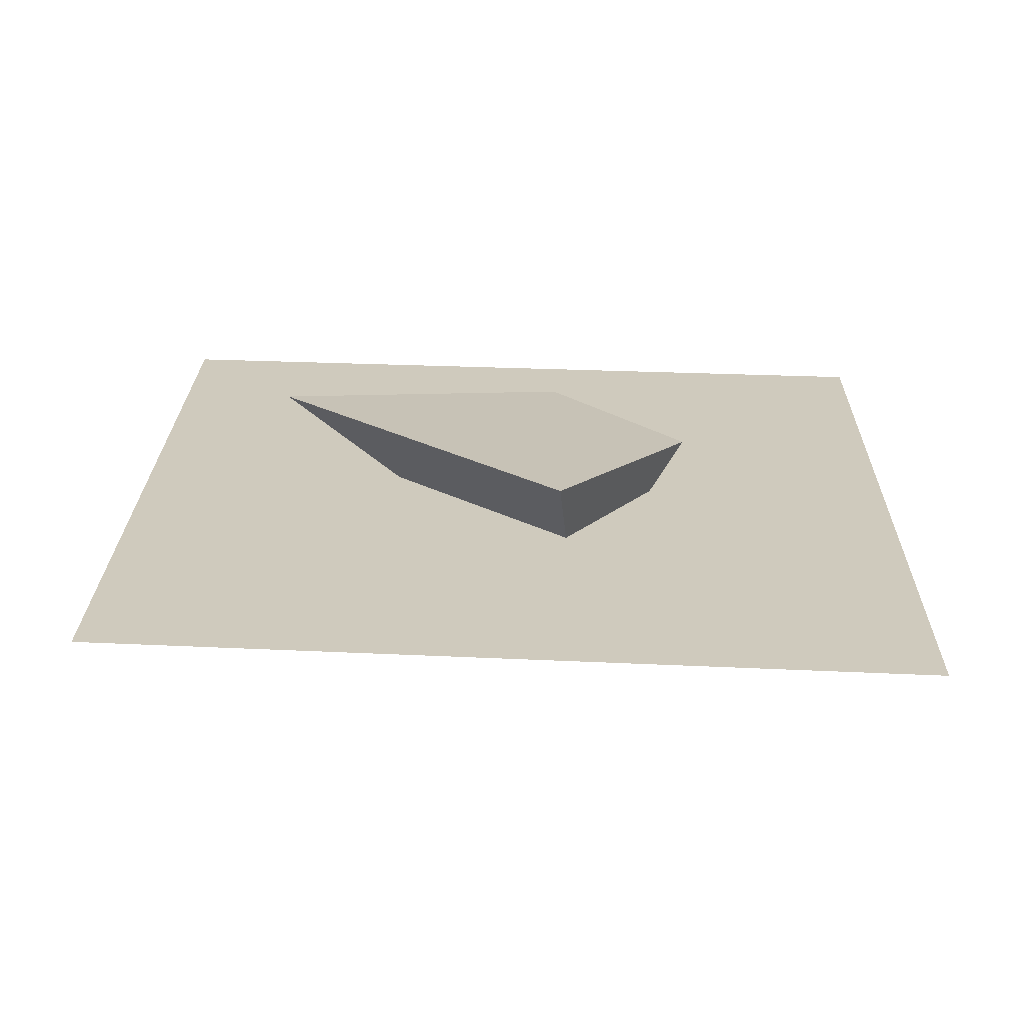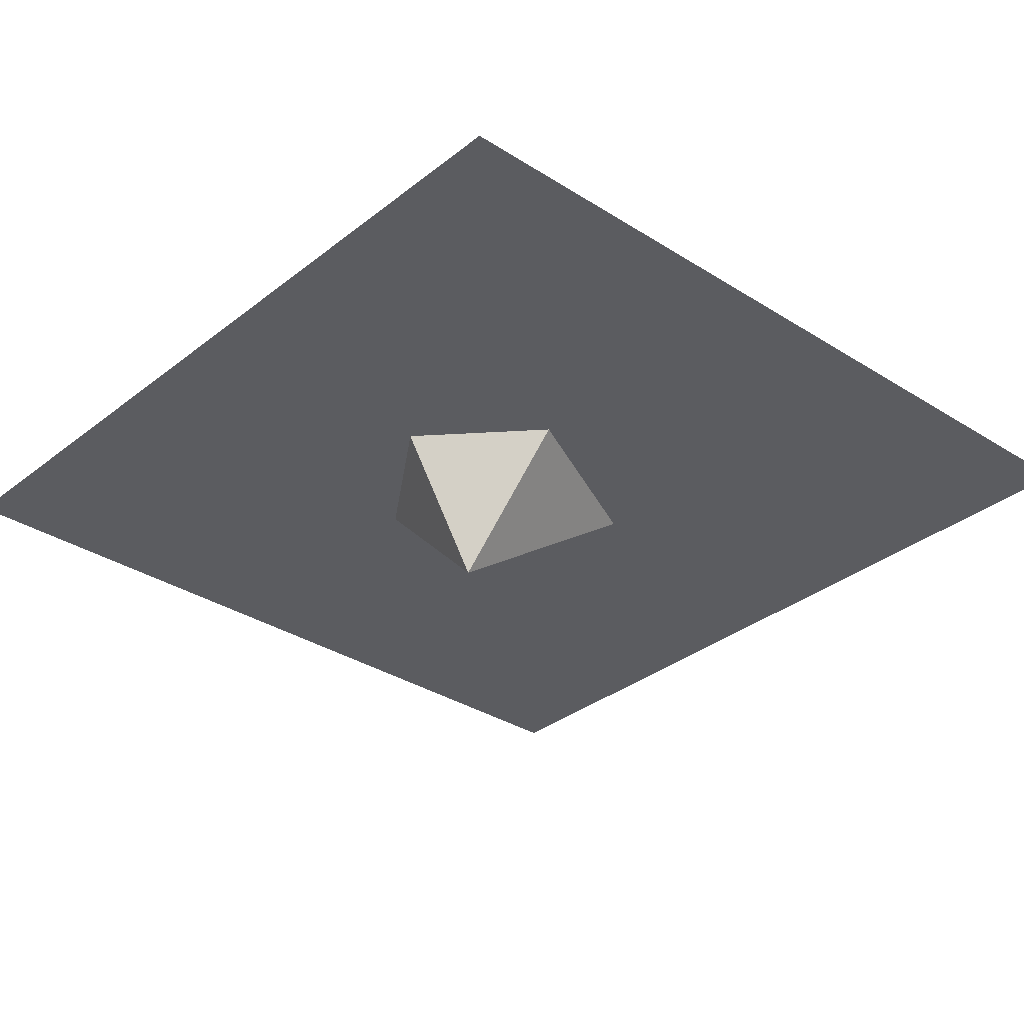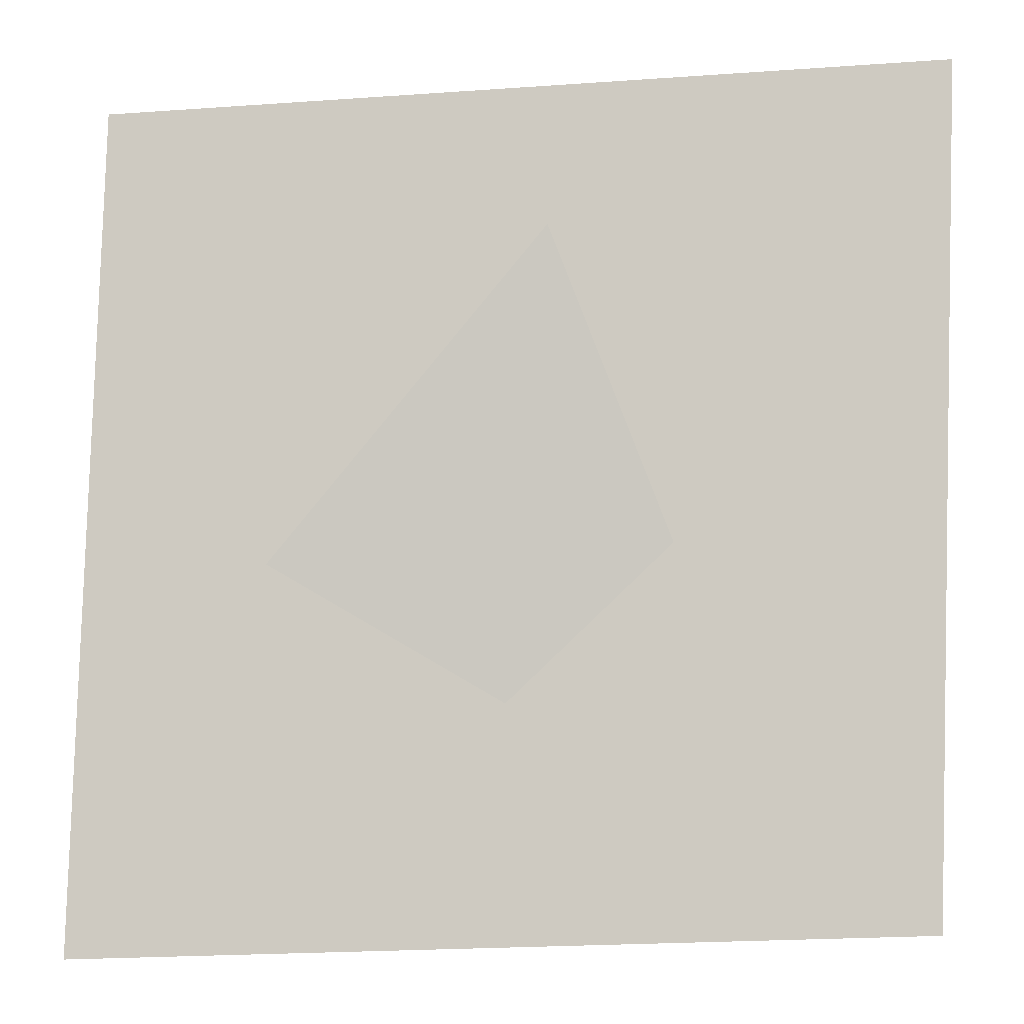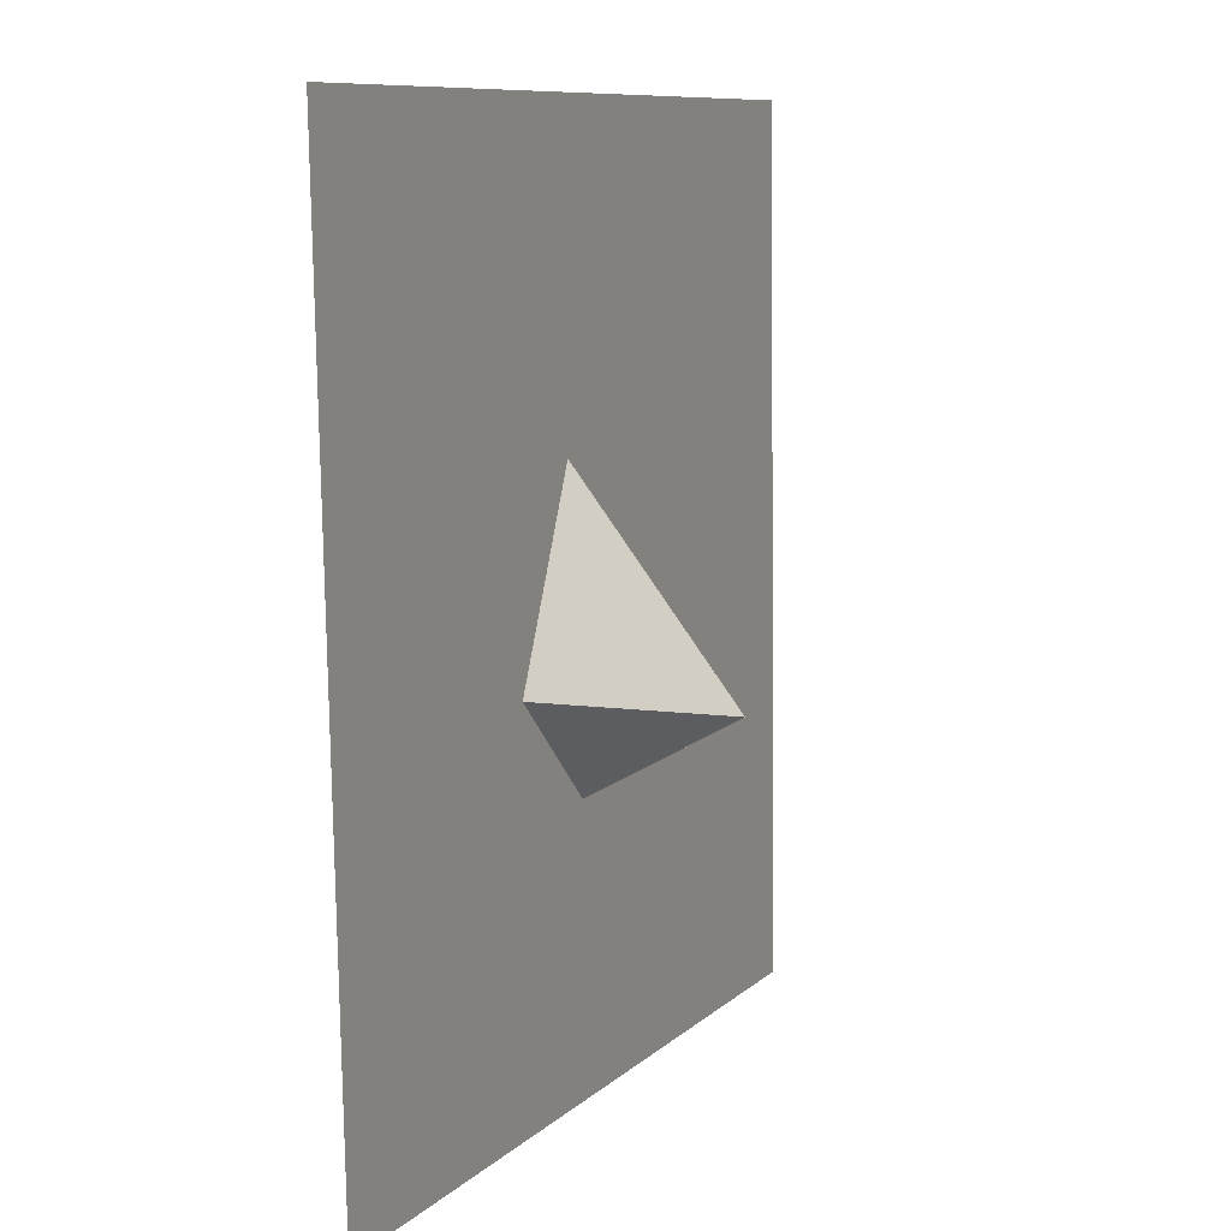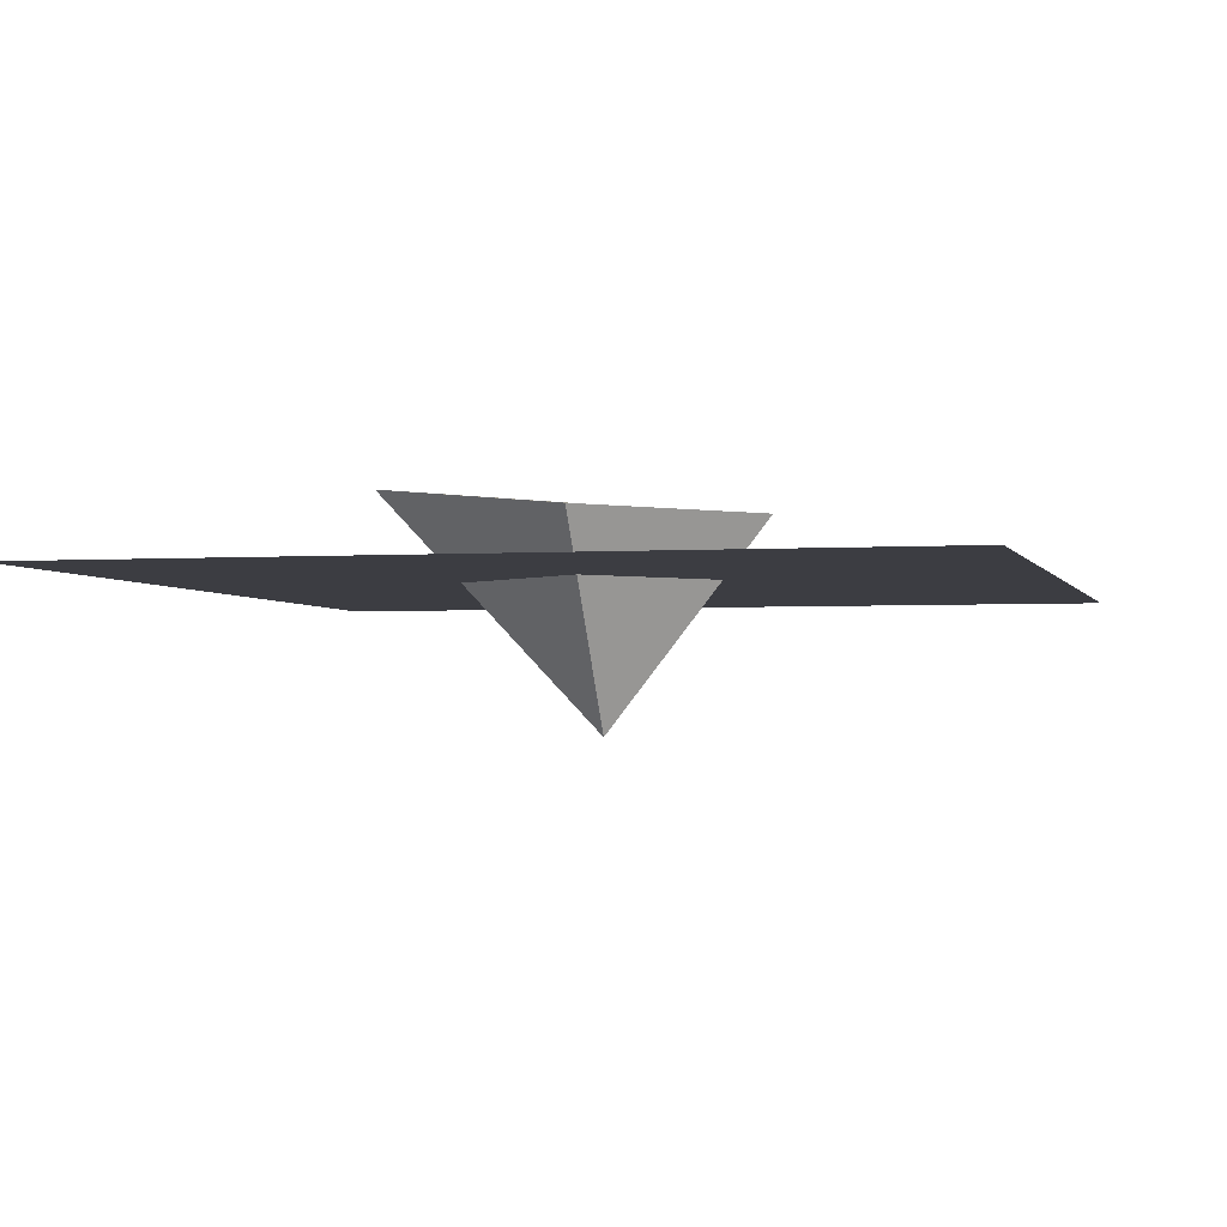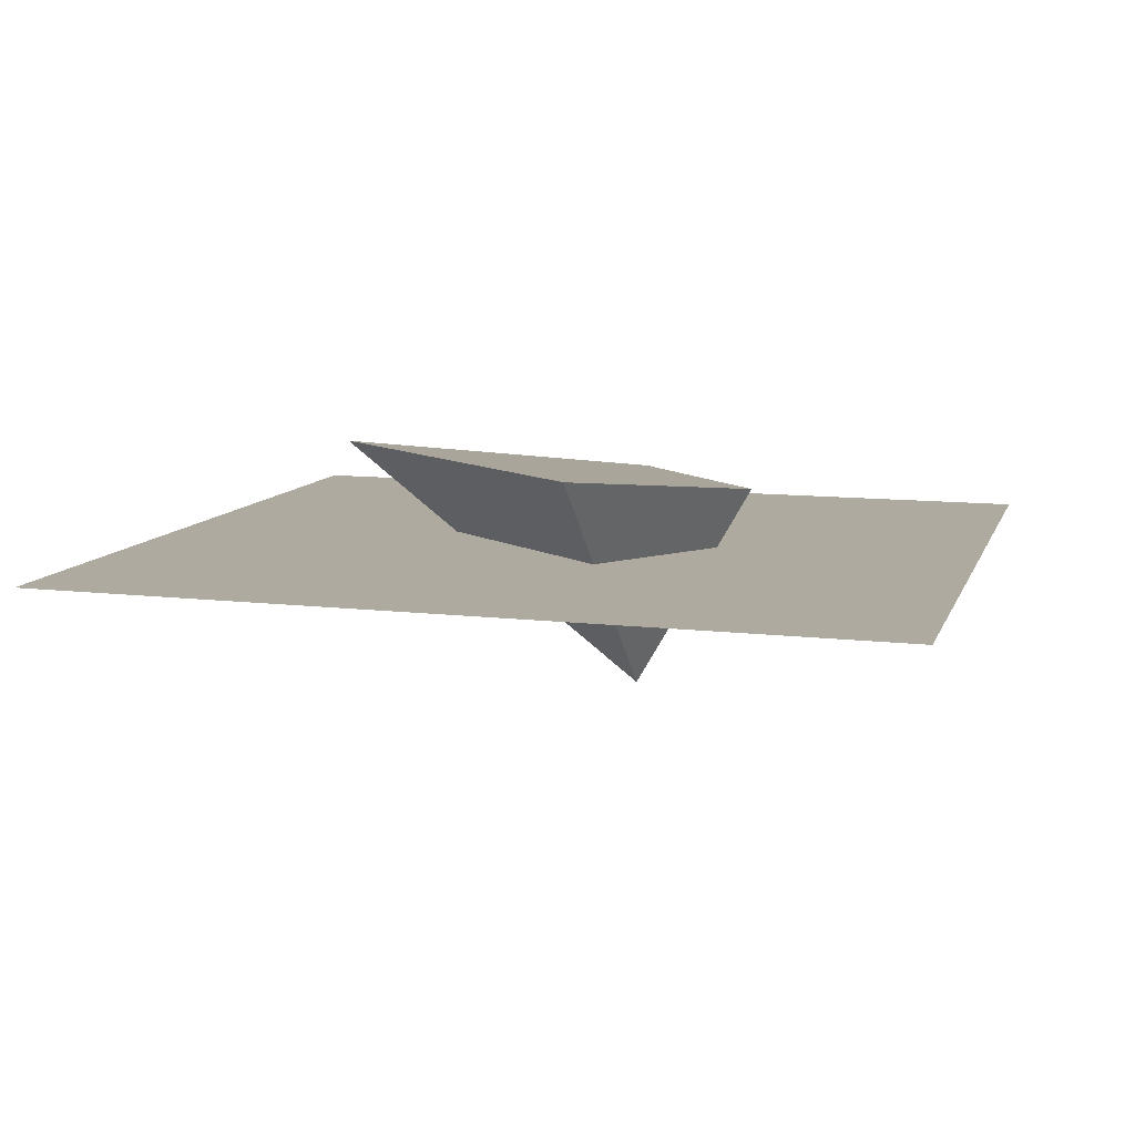
<metadata>
{"format":"obj","ext":"obj","renderer":"f3d","projection":"perspective","resolution":1024,"background":"white","views":[{"elev":23.1,"azim":-87.0,"up":"+Z"},{"elev":-34.6,"azim":48.0,"up":"+Z"},{"elev":-7.1,"azim":6.6,"up":"+Y"},{"elev":11.0,"azim":114.4,"up":"+Y"},{"elev":-2.9,"azim":14.0,"up":"+Z"},{"elev":9.5,"azim":-73.5,"up":"+Z"}]}
</metadata>
<code>
g FX_particle_with_glow
v 0.3808 0.4616 0.3733
v -0.5798 0.2729 -0.9151
v -0.6098 -0.4738 0.3733
v -0.3383 2.339 0.5593
v -0.5798 0.2729 -0.9151
v 0.3808 0.4616 0.3733
v -2.003 0.3411 0.5593
v -0.5798 0.2729 -0.9151
v -0.3383 2.339 0.5593
v -0.6098 -0.4738 0.3733
v -0.5798 0.2729 -0.9151
v -2.003 0.3411 0.5593
v -3.342 -1.986 -0.00787
v -3.172 3.261 -0.007872
v 2.075 3.431 -0.007872
v 1.905 -1.816 -0.00787
v -0.6098 -0.4738 0.3733
v -2.003 0.3411 0.5593
v -0.3383 2.339 0.5593
v 0.3808 0.4616 0.3733
g FX_particle_with_glow_0
f 3 2 1
f 6 5 4
f 9 8 7
f 12 11 10
f 15 14 13
f 16 15 13
f 19 18 17
f 20 19 17

</code>
